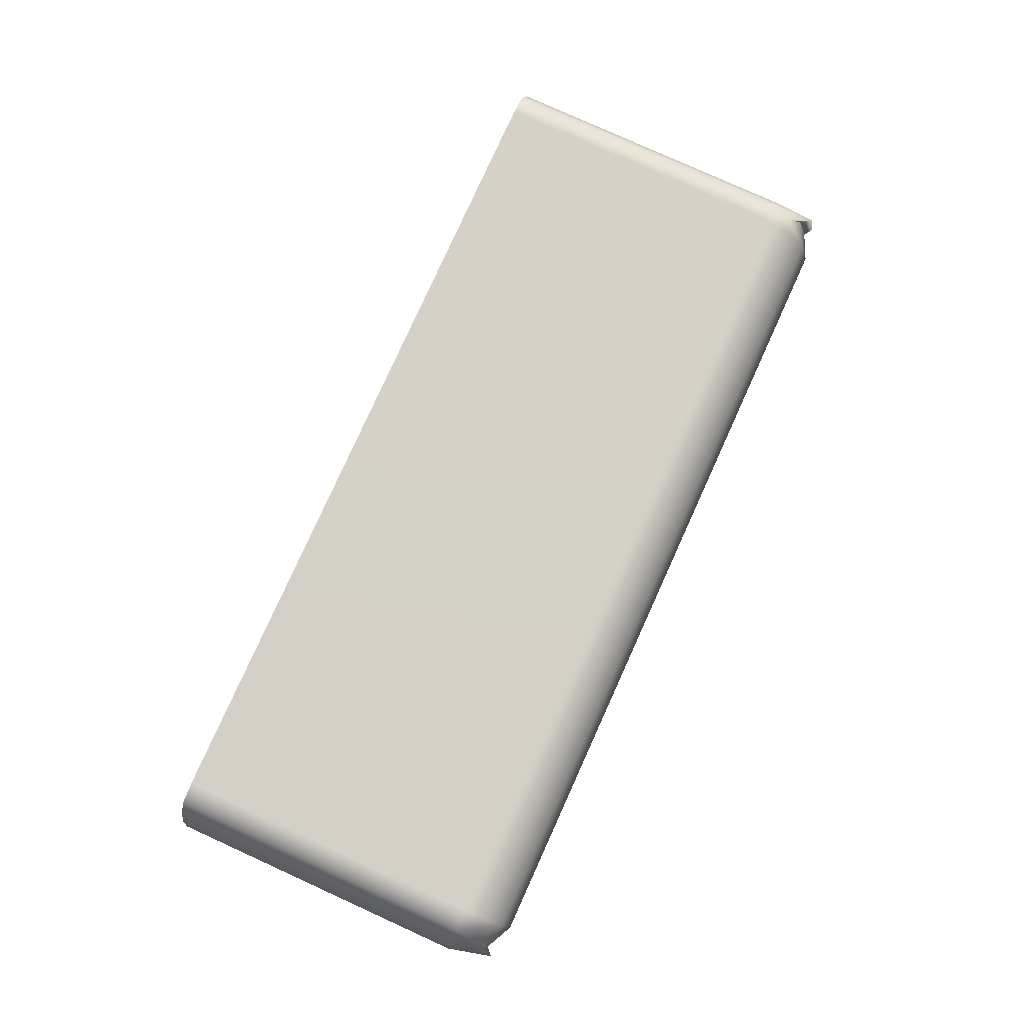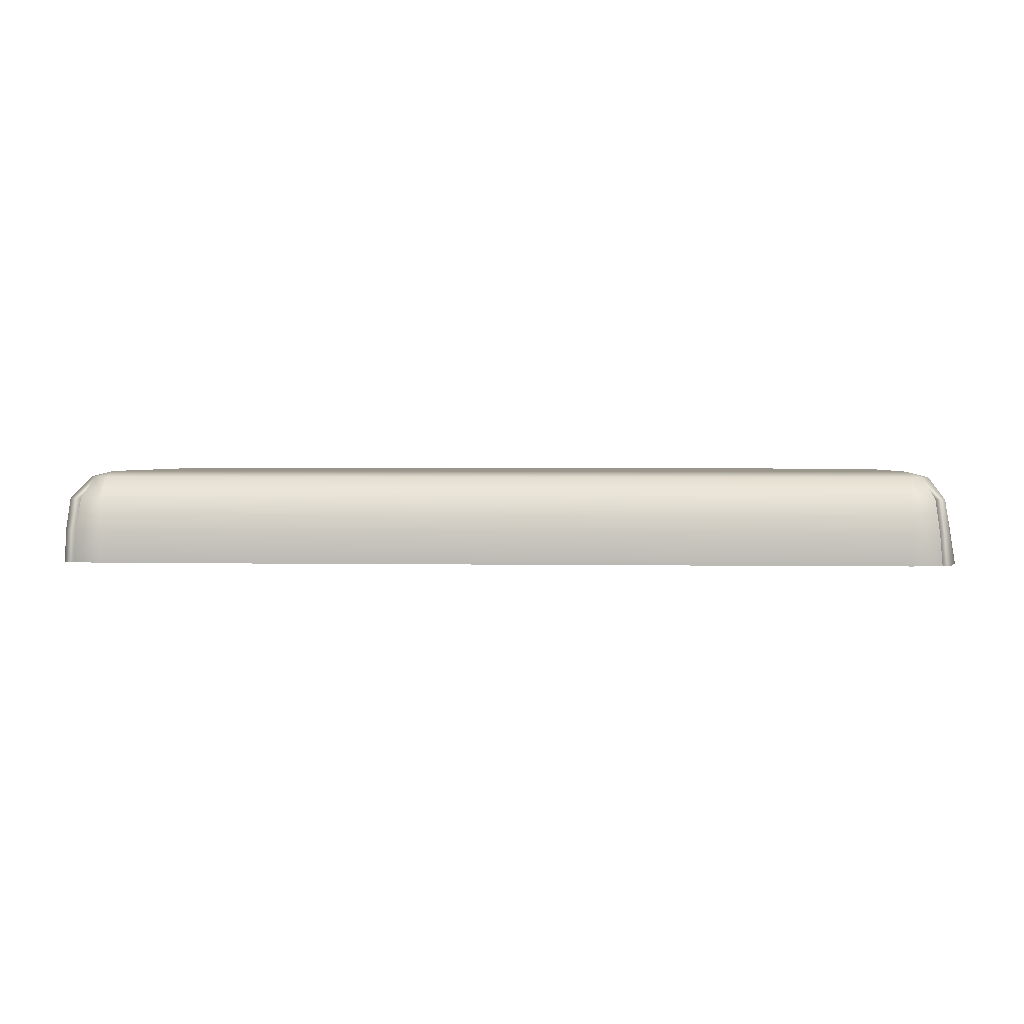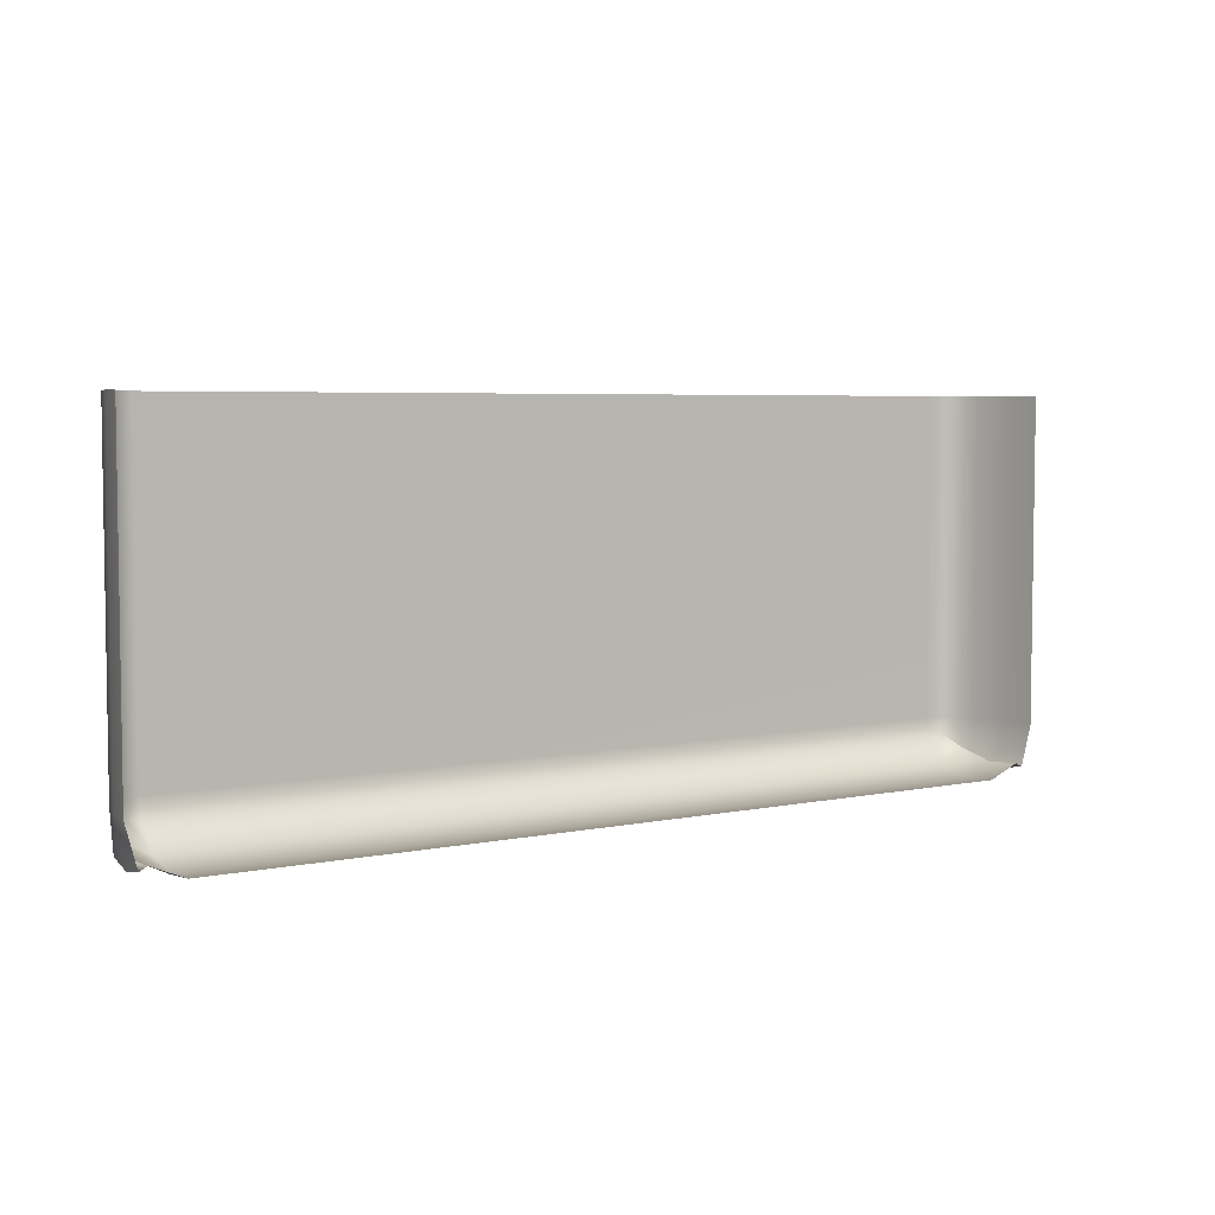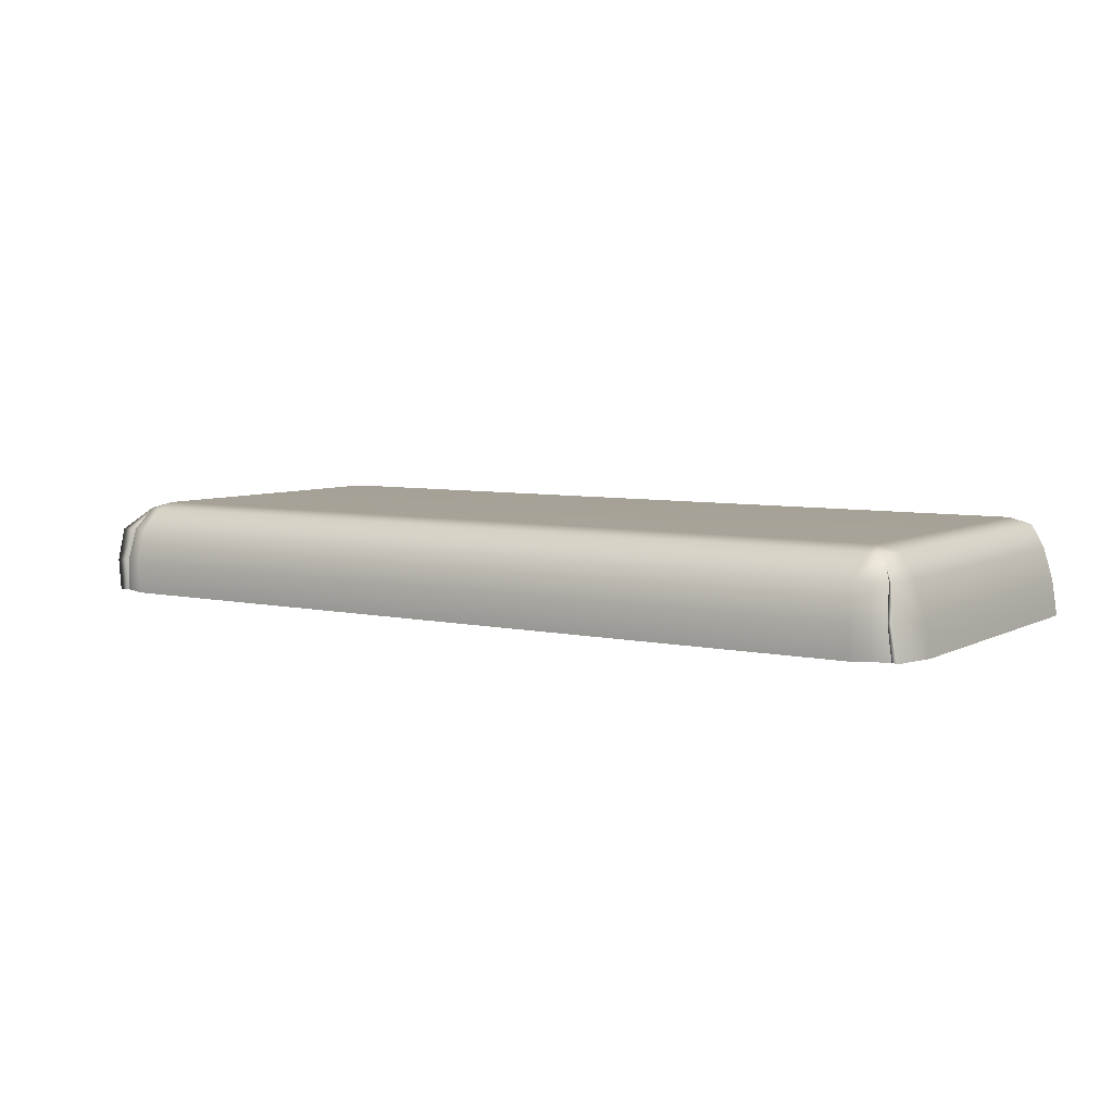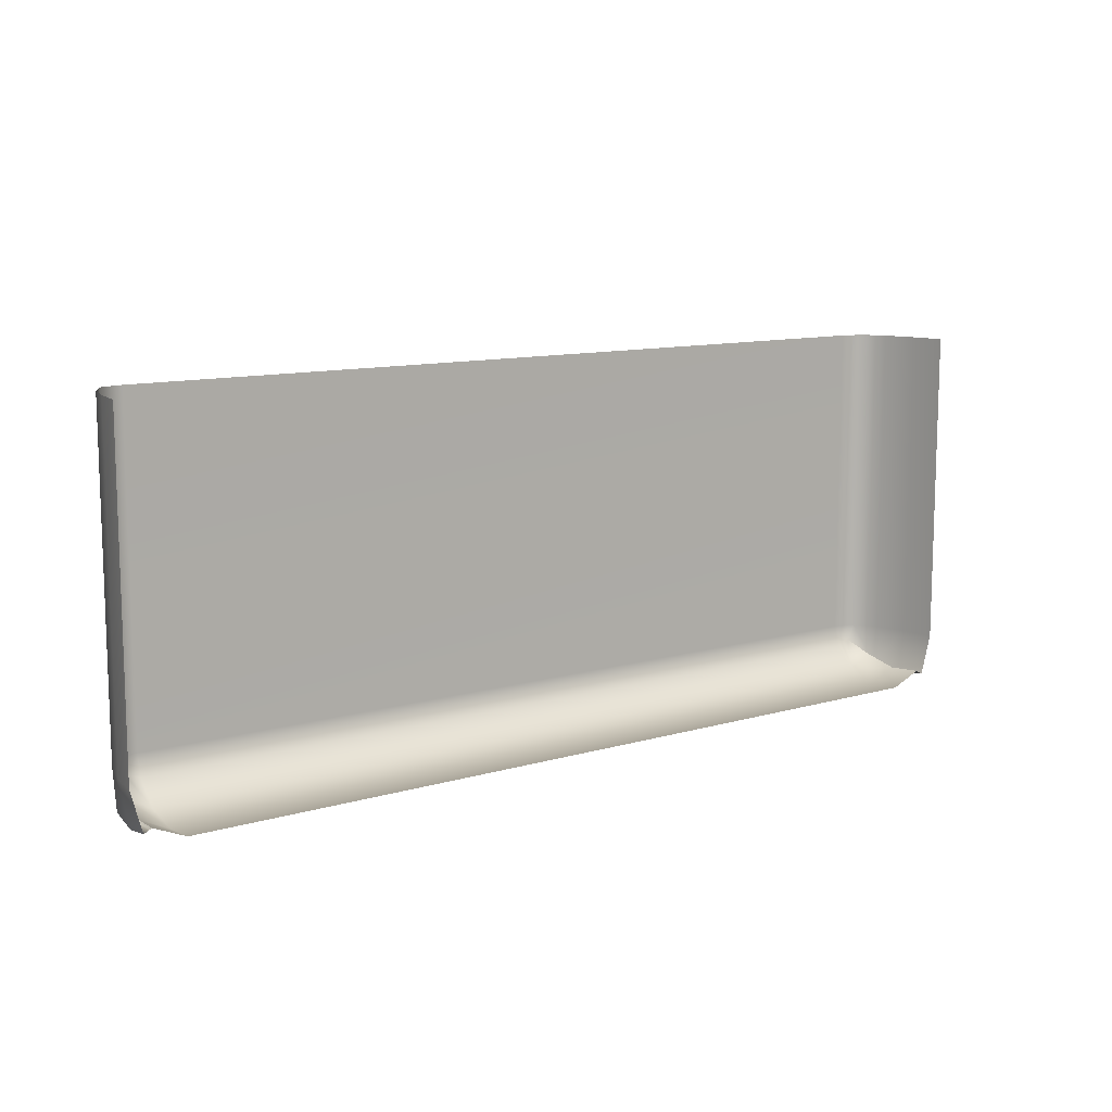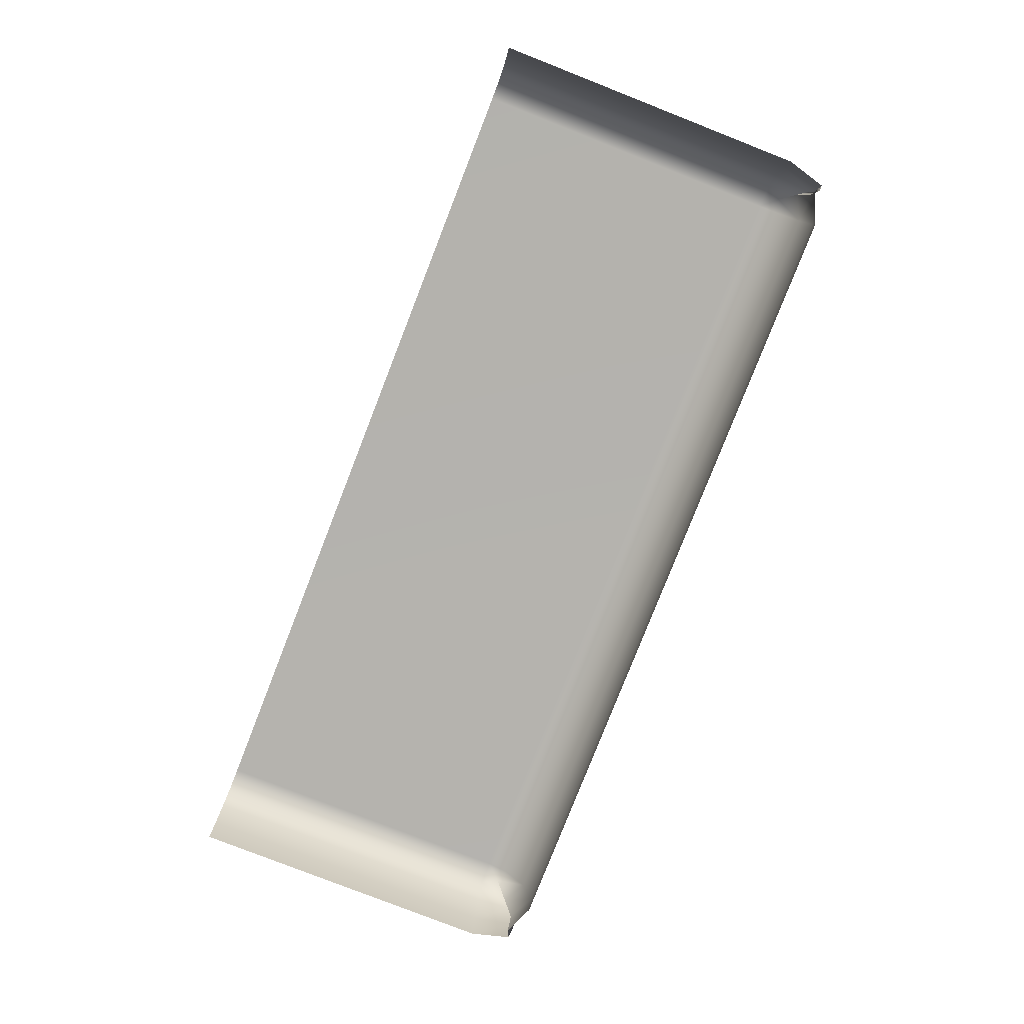
<metadata>
{"format":"obj","ext":"obj","renderer":"f3d","projection":"perspective","resolution":1024,"background":"white","views":[{"elev":79.7,"azim":114.4,"up":"+Y"},{"elev":2.0,"azim":-176.0,"up":"+Y"},{"elev":4.9,"azim":-33.8,"up":"+Z"},{"elev":6.1,"azim":-146.4,"up":"+Y"},{"elev":11.0,"azim":-36.1,"up":"+Z"},{"elev":-79.7,"azim":68.6,"up":"+Y"}]}
</metadata>
<code>
v -134 60.06 -154.6
v -132.1 79.66 -154.6
v -126.5 86.19 -147.4
v -122.3 86.19 -148.9
v -122.3 79.66 -155.5
v -122.3 60.06 -157.4
v -129.1 86.19 -142.7
v -132.9 79.66 -142.7
v -137.2 60.06 -142.7
v -122.3 87.88 -142.7
v 132.1 79.66 -154.6
v 126.5 86.19 -147.4
v 129.1 86.19 -142.7
v 132.9 79.66 -142.7
v 137.2 60.06 -142.7
v 134 60.06 -154.6
v 122.3 79.66 -155.5
v 122.3 86.19 -148.9
v 122.3 60.06 -157.4
v 122.3 87.88 -142.7
v -129.8 79.66 -151.4
v -131.7 60.06 -153.4
v 129.8 79.66 -151.4
v 131.7 60.06 -153.4
v 135.7 69.86 -142.7
v 133 69.86 -156.2
v 130.8 69.86 -154.1
v 122.3 69.86 -158.1
v -122.3 69.86 -158.1
v -130.8 69.86 -154.1
v -133 69.86 -156.2
v -135.7 69.86 -142.7
v 137.2 60.06 -48.43
v 135.7 69.86 -48.43
v 132.9 79.66 -48.43
v 129.1 86.19 -48.43
v 122.3 87.88 -48.43
v -122.3 87.88 -48.43
v -129.1 86.19 -48.43
v -132.9 79.66 -48.43
v -135.7 69.86 -48.43
v -137.2 60.06 -48.43
f 2 8 7 3
f 32 8 2 31
f 3 4 5 21
f 21 5 29 30
f 3 7 10 4
f 11 12 13 14
f 25 26 11 14
f 12 11 23
f 26 27 23 11
f 12 18 20 13
f 5 4 18 17
f 29 5 17 28
f 4 10 20 18
f 3 21 2
f 31 2 21 30
f 12 23 17 18
f 27 28 17 23
f 15 16 26 25
f 16 24 27 26
f 24 19 28 27
f 6 29 28 19
f 30 29 6 22
f 1 31 30 22
f 9 32 31 1
f 33 15 25 34
f 35 34 25 14
f 36 35 14 13
f 37 36 13 20
f 38 37 20 10
f 39 38 10 7
f 40 39 7 8
f 41 40 8 32
f 42 41 32 9

</code>
